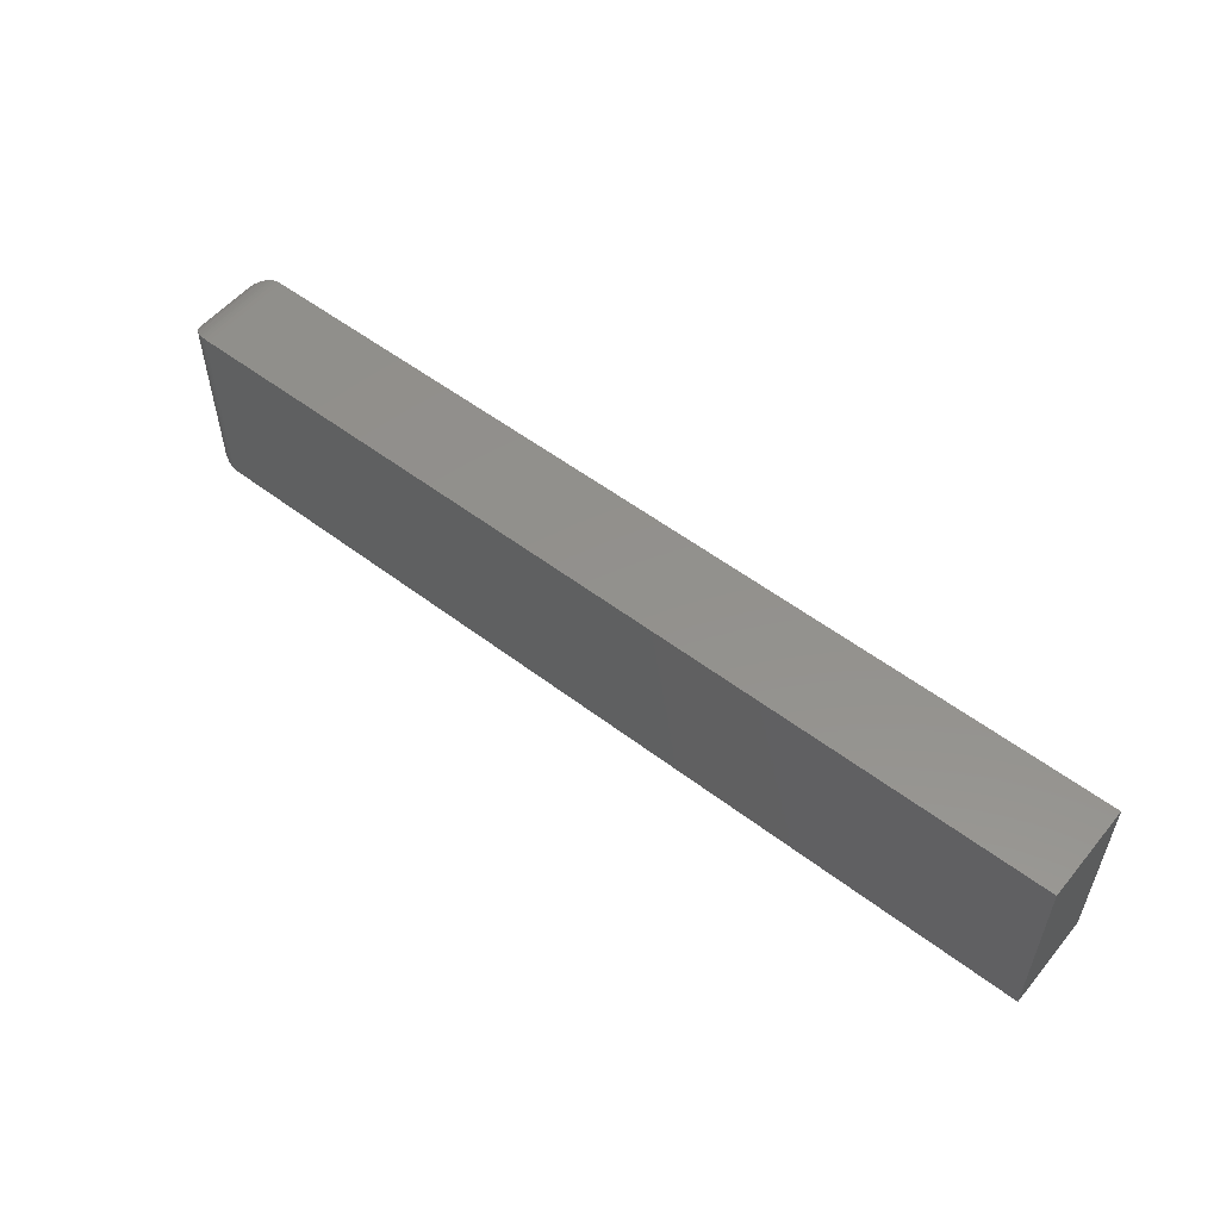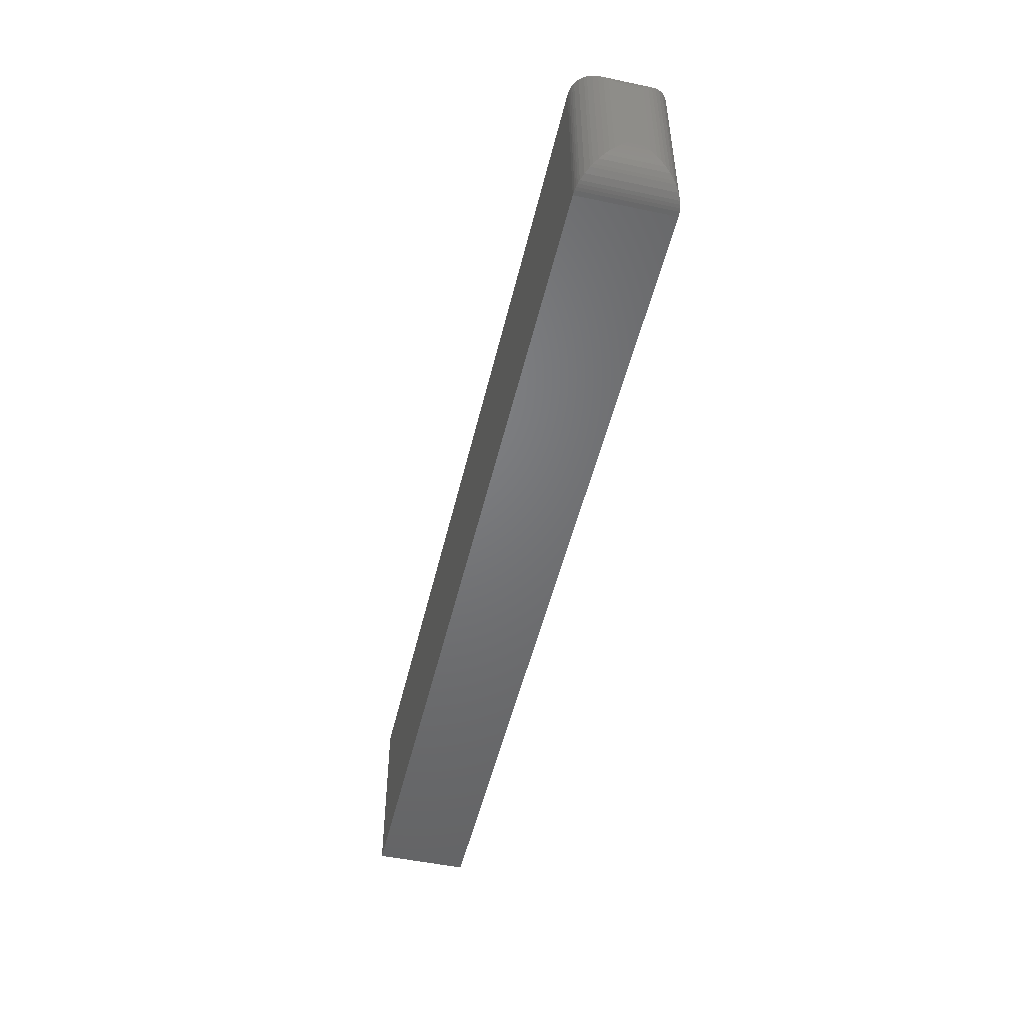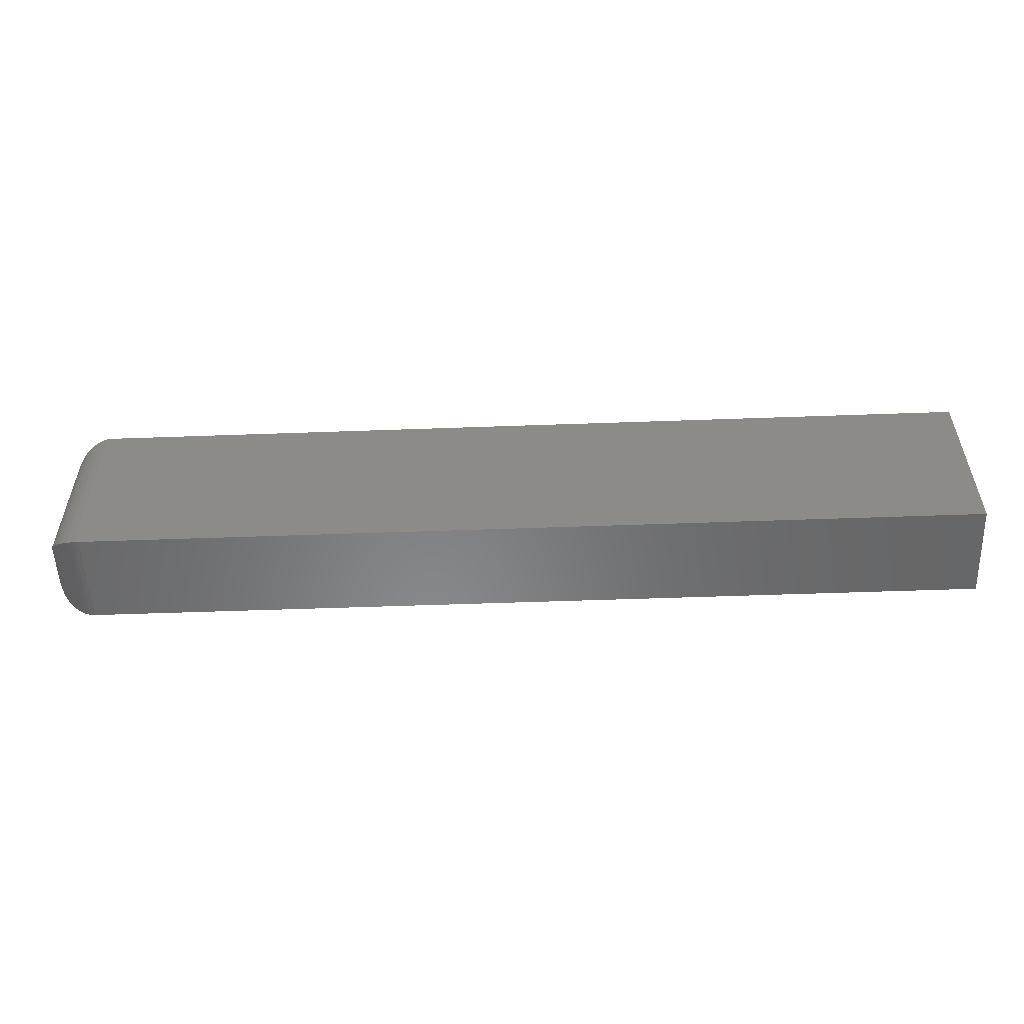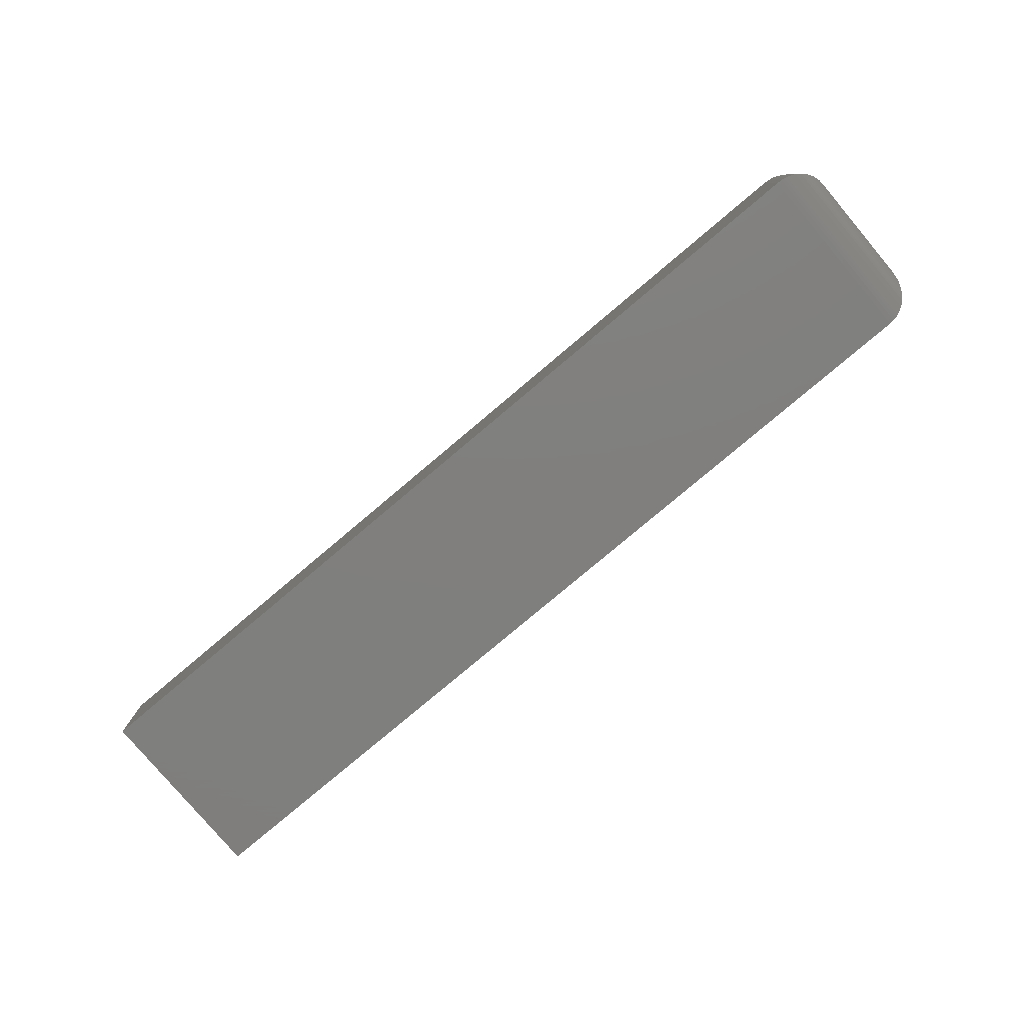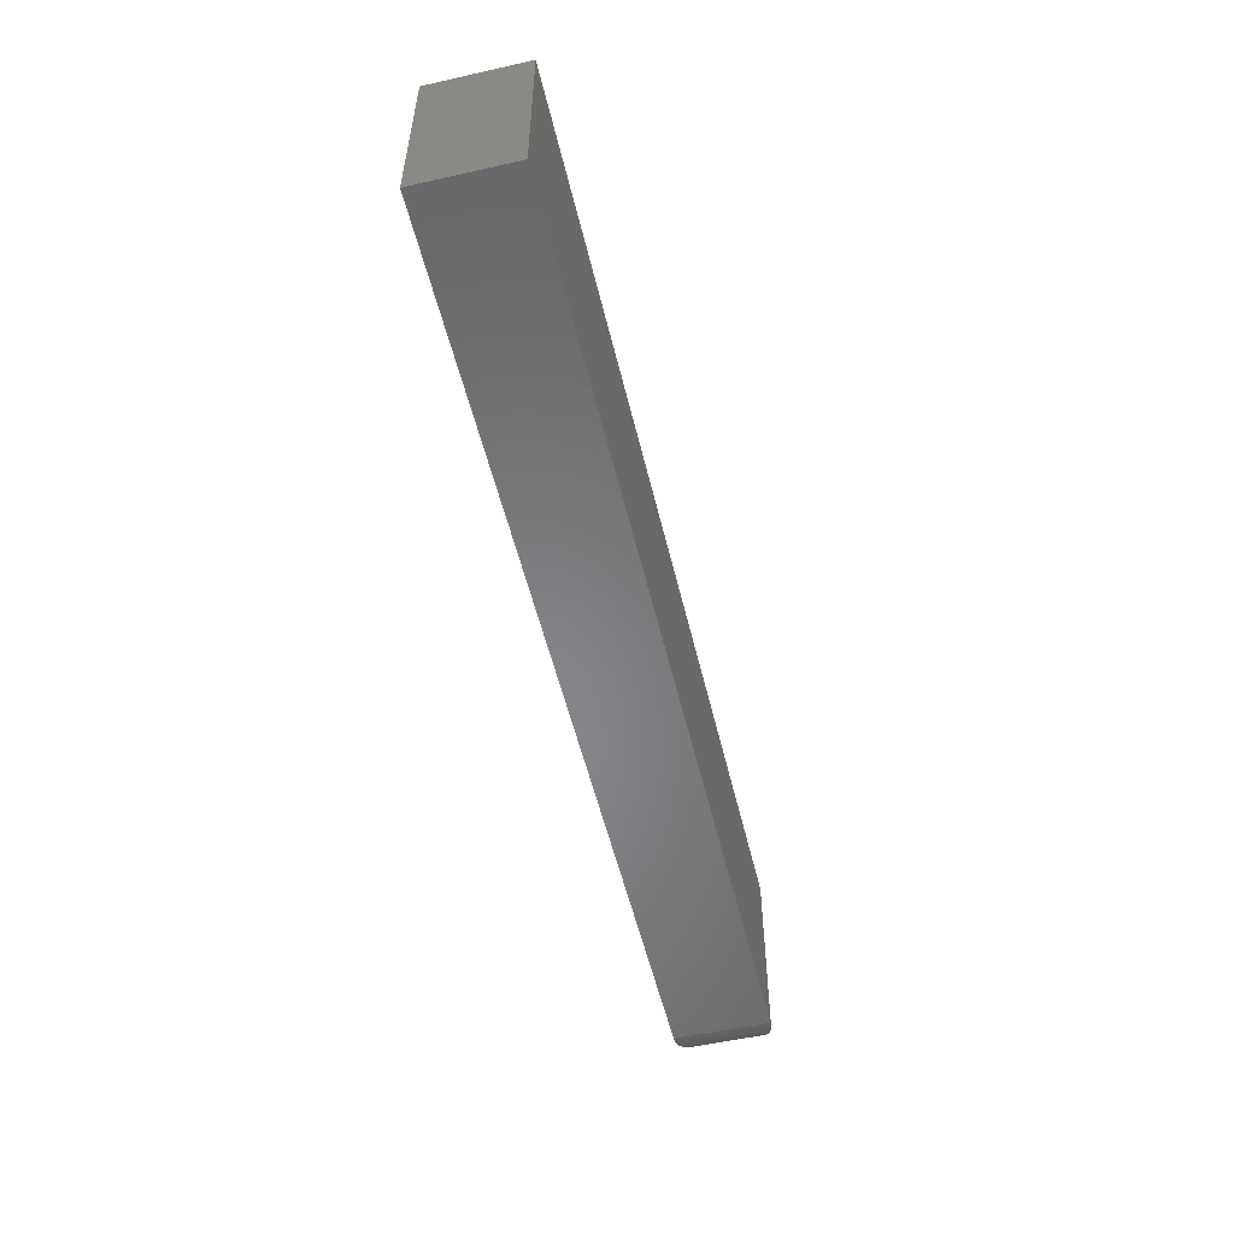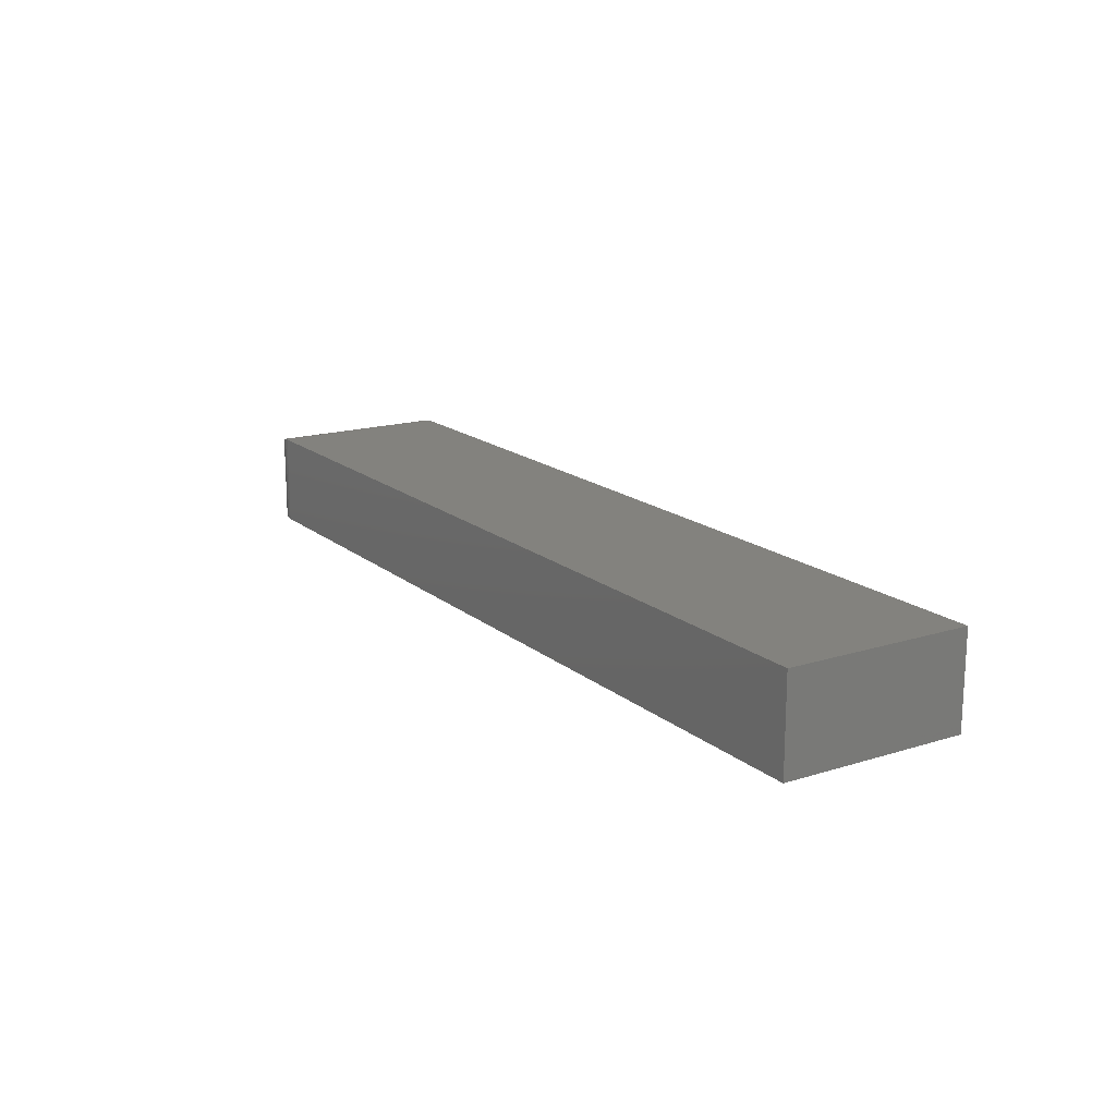
<metadata>
{"format":"stl","ext":"stl","renderer":"f3d","projection":"perspective","resolution":1024,"background":"white","views":[{"elev":54.5,"azim":-141.2,"up":"+Z"},{"elev":-50.1,"azim":76.9,"up":"+Z"},{"elev":-54.1,"azim":-177.8,"up":"+Z"},{"elev":-79.3,"azim":40.1,"up":"+Y"},{"elev":-53.9,"azim":-76.6,"up":"+Z"},{"elev":16.7,"azim":-122.4,"up":"+Y"}]}
</metadata>
<code>
# stl→obj: 60 verts, 116 faces
v 0.75 -0.007812 -0.04688
v 0.75 0.004687 -0.04688
v 0.75 -0.007812 0.03906
v 0.75 0.004687 0.03906
v -8.24e-18 -0.03906 0.07031
v 0 -0.03906 -0.07812
v 0.7188 -0.03906 0.07031
v 0.7188 -0.03906 -0.07812
v -8.24e-18 0.03594 0.07031
v 0.7188 0.03594 0.07031
v 2.549e-34 0.03594 -0.07812
v 0.7188 0.03594 -0.07812
v 0.7497 0.009103 -0.05129
v 0.7497 0.009103 0.04348
v 0.73 0.03386 -0.07604
v 0.7345 0.03166 0.06604
v 0.7345 0.03166 -0.07385
v 0.7387 0.02876 0.06314
v 0.7387 0.02876 -0.07095
v 0.7405 0.0271 0.06147
v 0.7405 0.0271 -0.06929
v 0.7435 0.02377 0.05814
v 0.7435 0.02377 -0.06595
v 0.7459 0.0202 0.05457
v 0.7459 0.0202 -0.06239
v 0.7475 0.01684 0.05121
v 0.7475 0.01684 -0.05903
v 0.7488 0.01339 0.04776
v 0.7488 0.01339 -0.05558
v 0.7226 0.0357 -0.07789
v 0.7226 0.0357 0.07007
v 0.7251 0.03528 -0.07747
v 0.7251 0.03528 0.06966
v 0.7275 0.03468 -0.07686
v 0.7275 0.03468 0.06905
v 0.73 0.03386 0.06823
v 0.7497 -0.01223 -0.05129
v 0.73 -0.03698 -0.07604
v 0.7345 -0.03479 -0.07385
v 0.7387 -0.03189 -0.07095
v 0.7405 -0.03022 -0.06929
v 0.7435 -0.02689 -0.06595
v 0.7459 -0.02332 -0.06239
v 0.7475 -0.01997 -0.05903
v 0.7488 -0.01652 -0.05558
v 0.7226 -0.03882 -0.07789
v 0.7251 -0.03841 -0.07747
v 0.7275 -0.0378 -0.07686
v 0.7497 -0.01223 0.04348
v 0.73 -0.03698 0.06823
v 0.7345 -0.03479 0.06604
v 0.7387 -0.03189 0.06314
v 0.7405 -0.03022 0.06147
v 0.7435 -0.02689 0.05814
v 0.7459 -0.02332 0.05457
v 0.7475 -0.01996 0.05122
v 0.7488 -0.01651 0.04777
v 0.7226 -0.03882 0.07007
v 0.7251 -0.03841 0.06966
v 0.7275 -0.0378 0.06905
f 1 2 3
f 3 2 4
f 5 6 7
f 7 6 8
f 9 5 10
f 10 5 7
f 11 9 12
f 12 9 10
f 6 11 8
f 8 11 12
f 4 13 14
f 4 2 13
f 15 16 17
f 17 16 18
f 17 18 19
f 19 18 20
f 19 20 21
f 21 20 22
f 21 22 23
f 23 22 24
f 23 24 25
f 25 24 26
f 25 26 27
f 27 26 28
f 27 28 29
f 29 28 14
f 29 14 13
f 12 10 30
f 30 10 31
f 30 31 32
f 32 31 33
f 32 33 34
f 34 33 35
f 34 35 15
f 15 35 36
f 15 36 16
f 2 37 13
f 2 1 37
f 38 17 39
f 39 17 19
f 39 19 40
f 40 19 21
f 40 21 41
f 41 21 23
f 41 23 42
f 42 23 25
f 42 25 43
f 43 25 27
f 43 27 44
f 44 27 29
f 44 29 45
f 45 29 13
f 45 13 37
f 8 12 46
f 46 12 30
f 46 30 47
f 47 30 32
f 47 32 48
f 48 32 34
f 48 34 38
f 38 34 15
f 38 15 17
f 1 49 37
f 1 3 49
f 50 39 51
f 51 39 40
f 51 40 52
f 52 40 41
f 52 41 53
f 53 41 42
f 53 42 54
f 54 42 43
f 54 43 55
f 55 43 44
f 55 44 56
f 56 44 45
f 56 45 57
f 57 45 37
f 57 37 49
f 7 8 58
f 58 8 46
f 58 46 59
f 59 46 47
f 59 47 60
f 60 47 48
f 60 48 50
f 50 48 38
f 50 38 39
f 3 14 49
f 3 4 14
f 36 51 16
f 16 51 52
f 16 52 18
f 18 52 53
f 18 53 20
f 20 53 54
f 20 54 22
f 22 54 55
f 22 55 24
f 24 55 56
f 24 56 26
f 26 56 57
f 26 57 28
f 28 57 49
f 28 49 14
f 10 7 31
f 31 7 58
f 31 58 33
f 33 58 59
f 33 59 35
f 35 59 60
f 35 60 36
f 36 60 50
f 36 50 51
f 6 5 11
f 11 5 9

</code>
